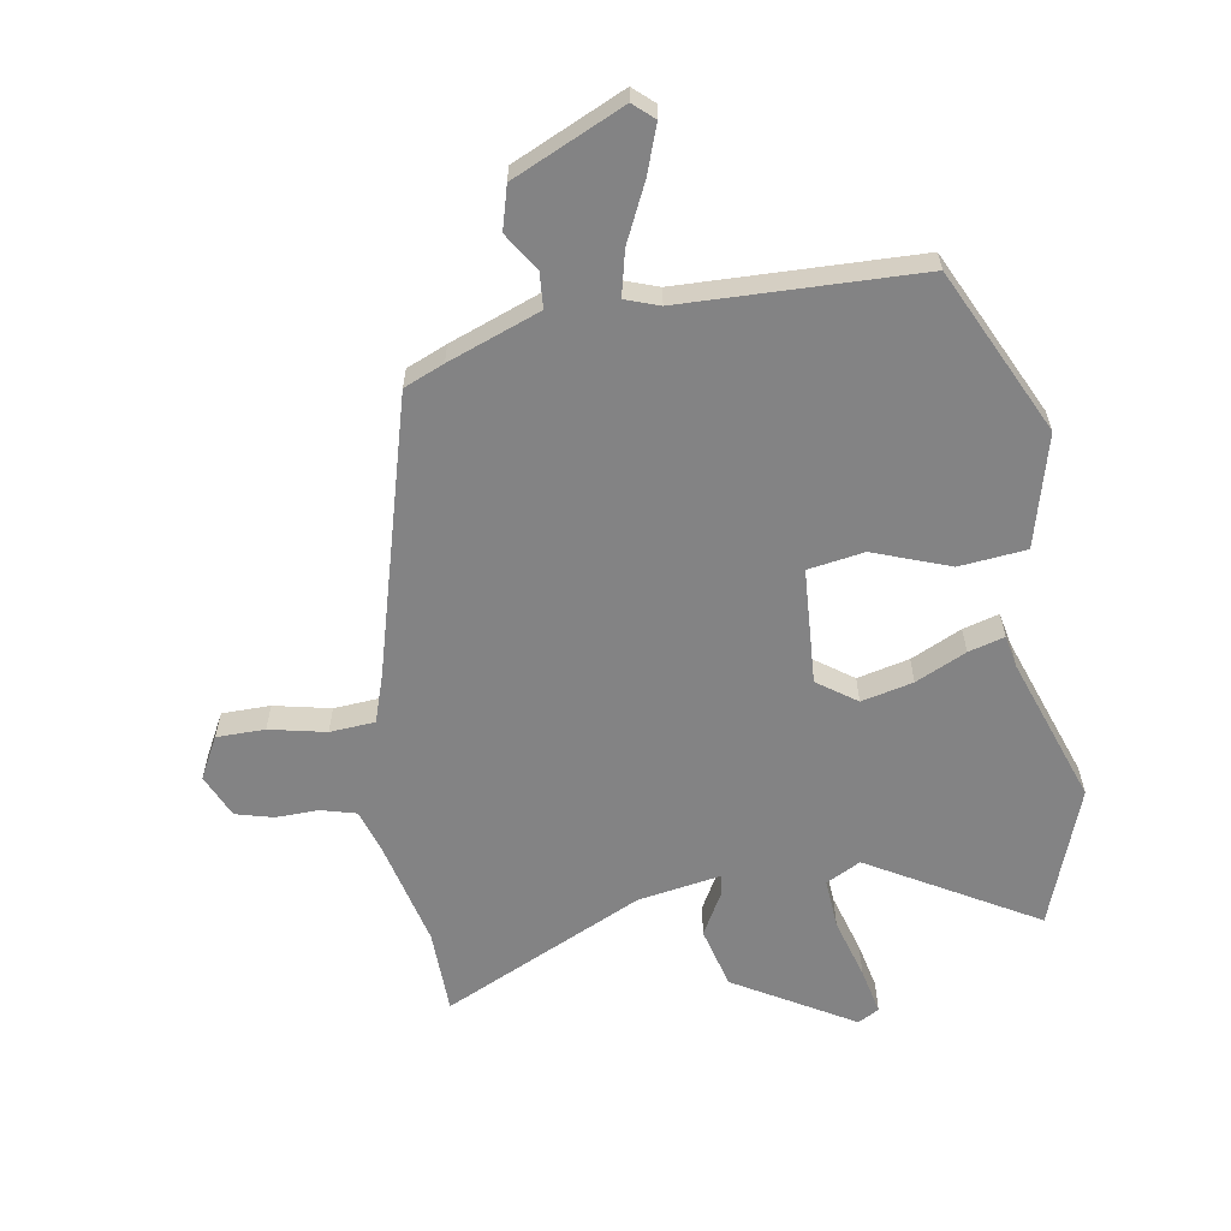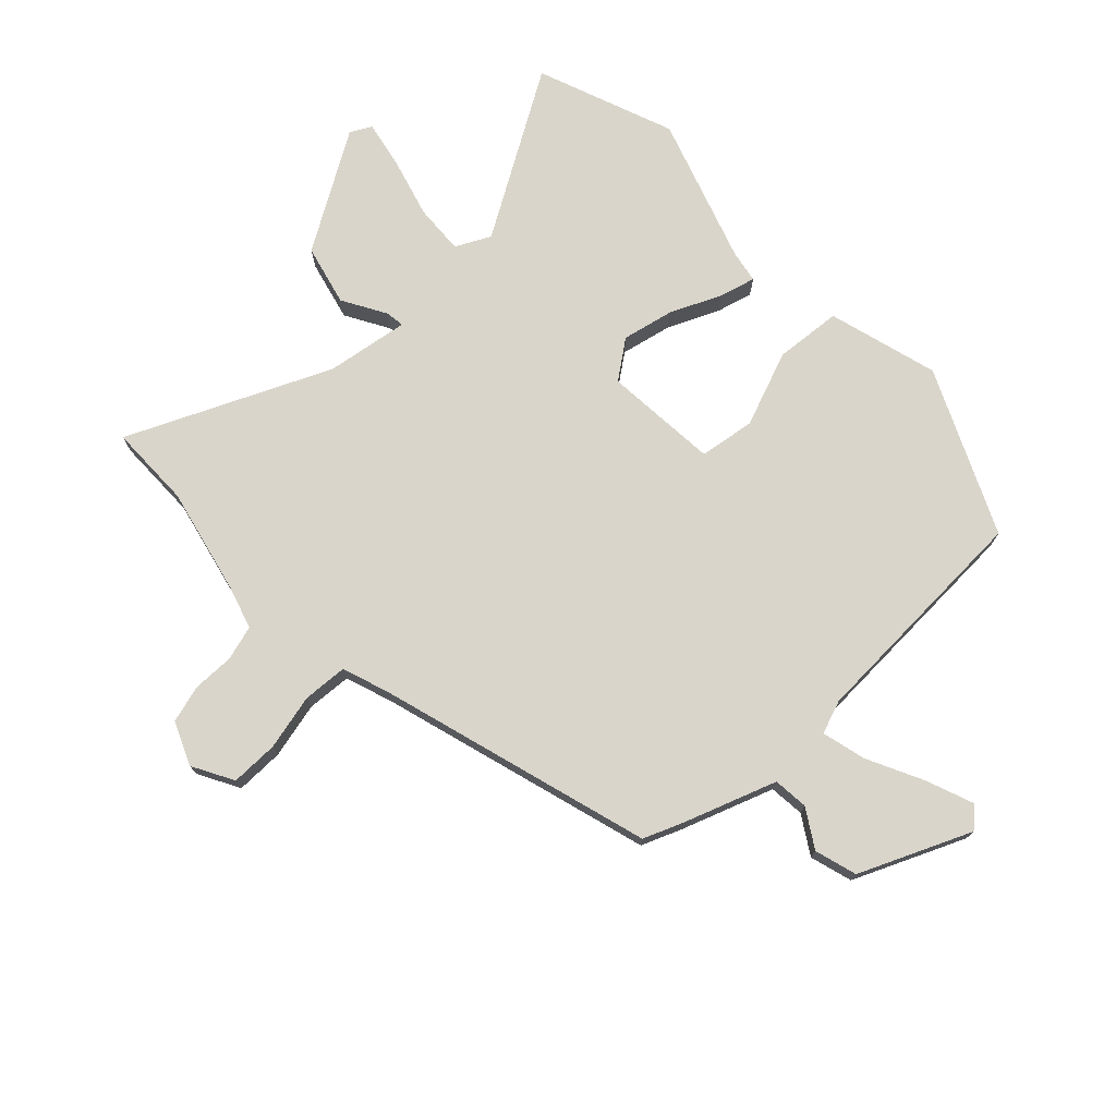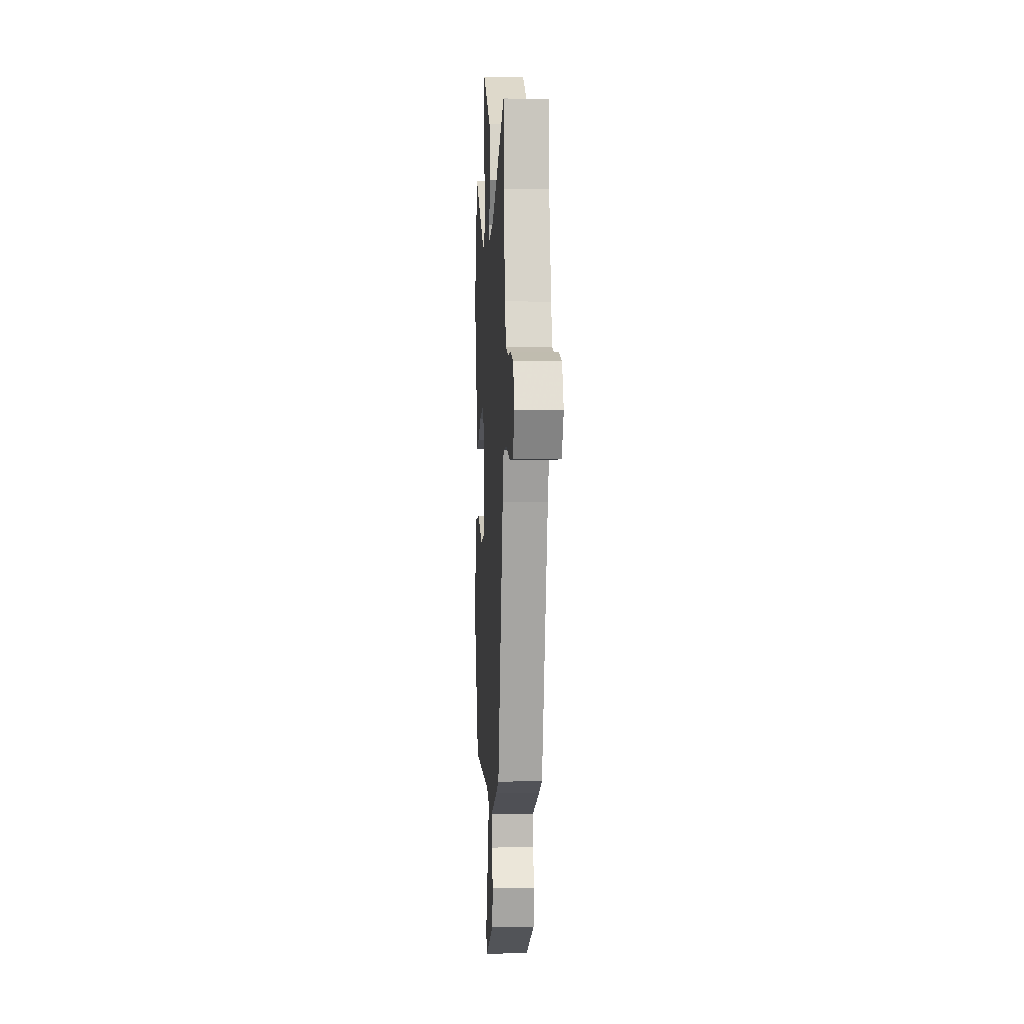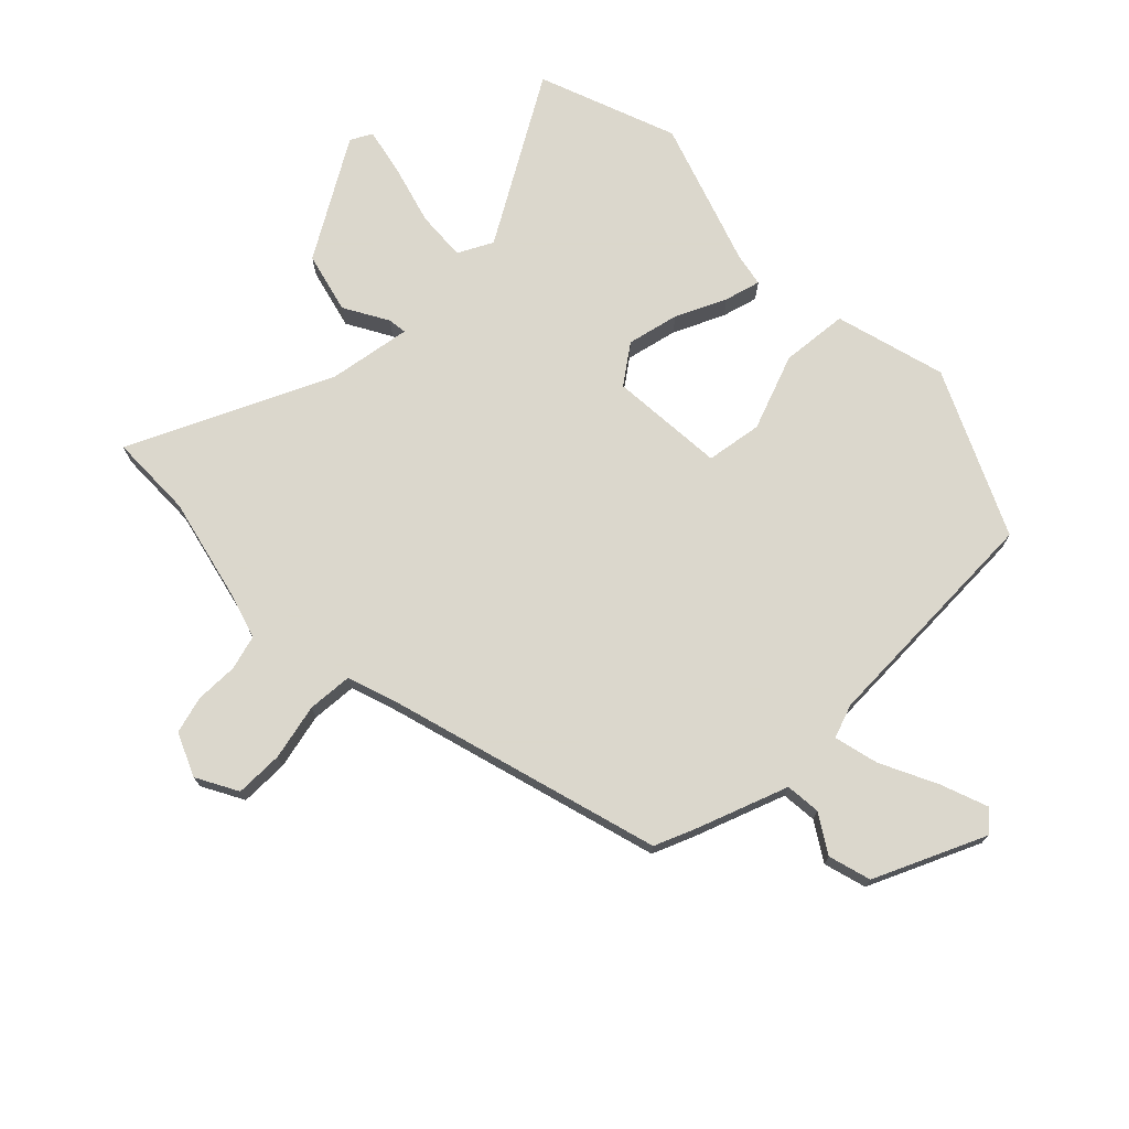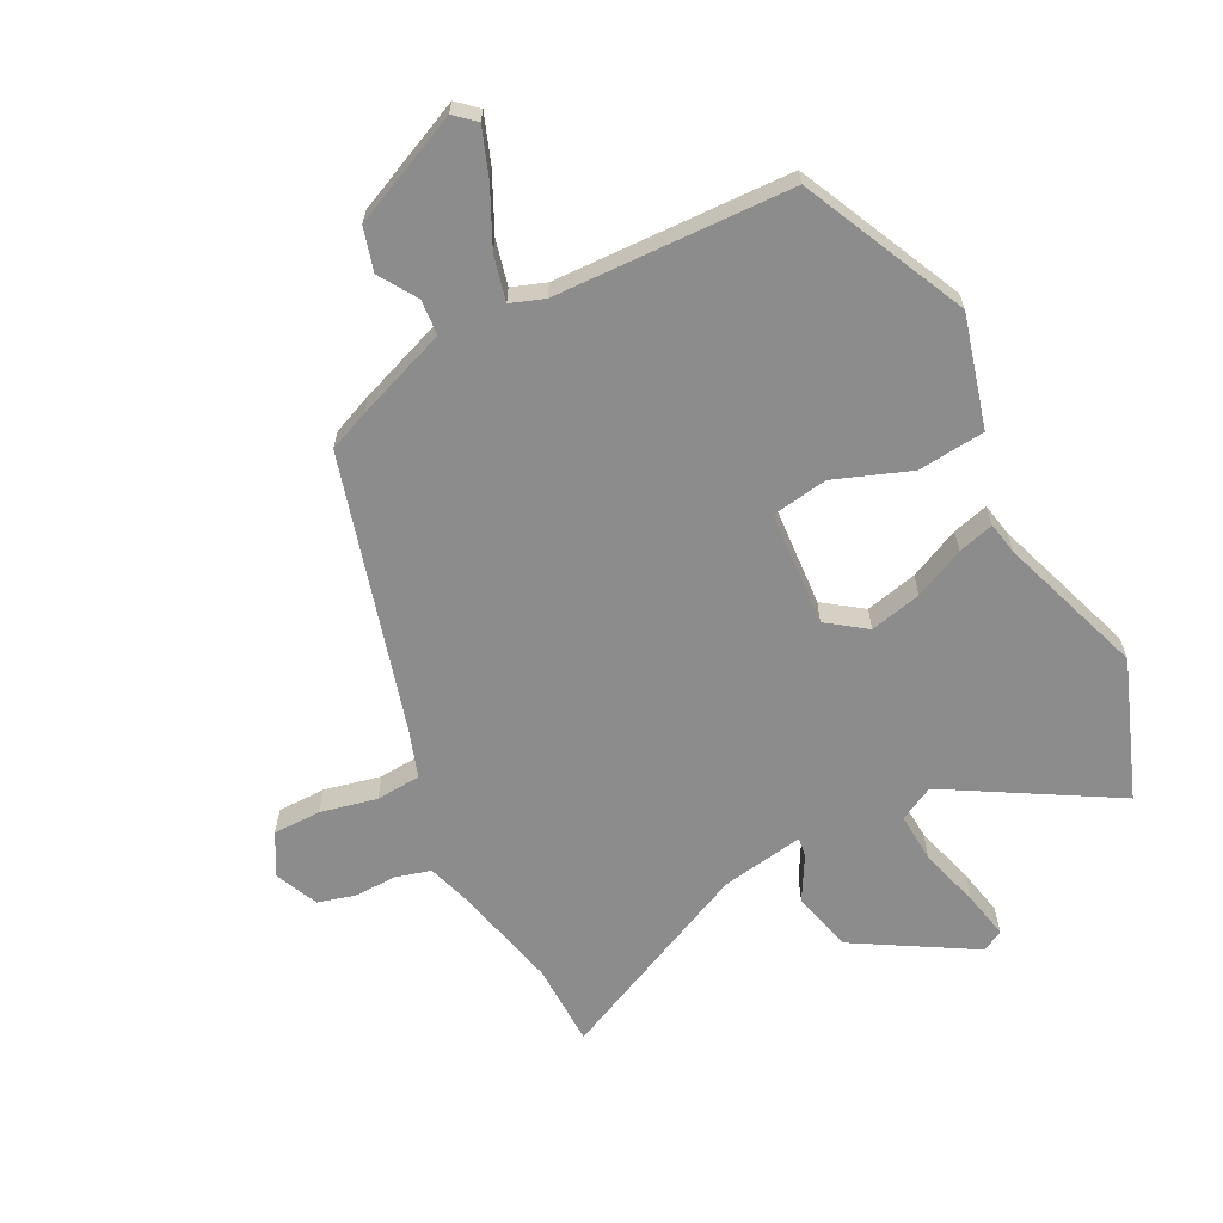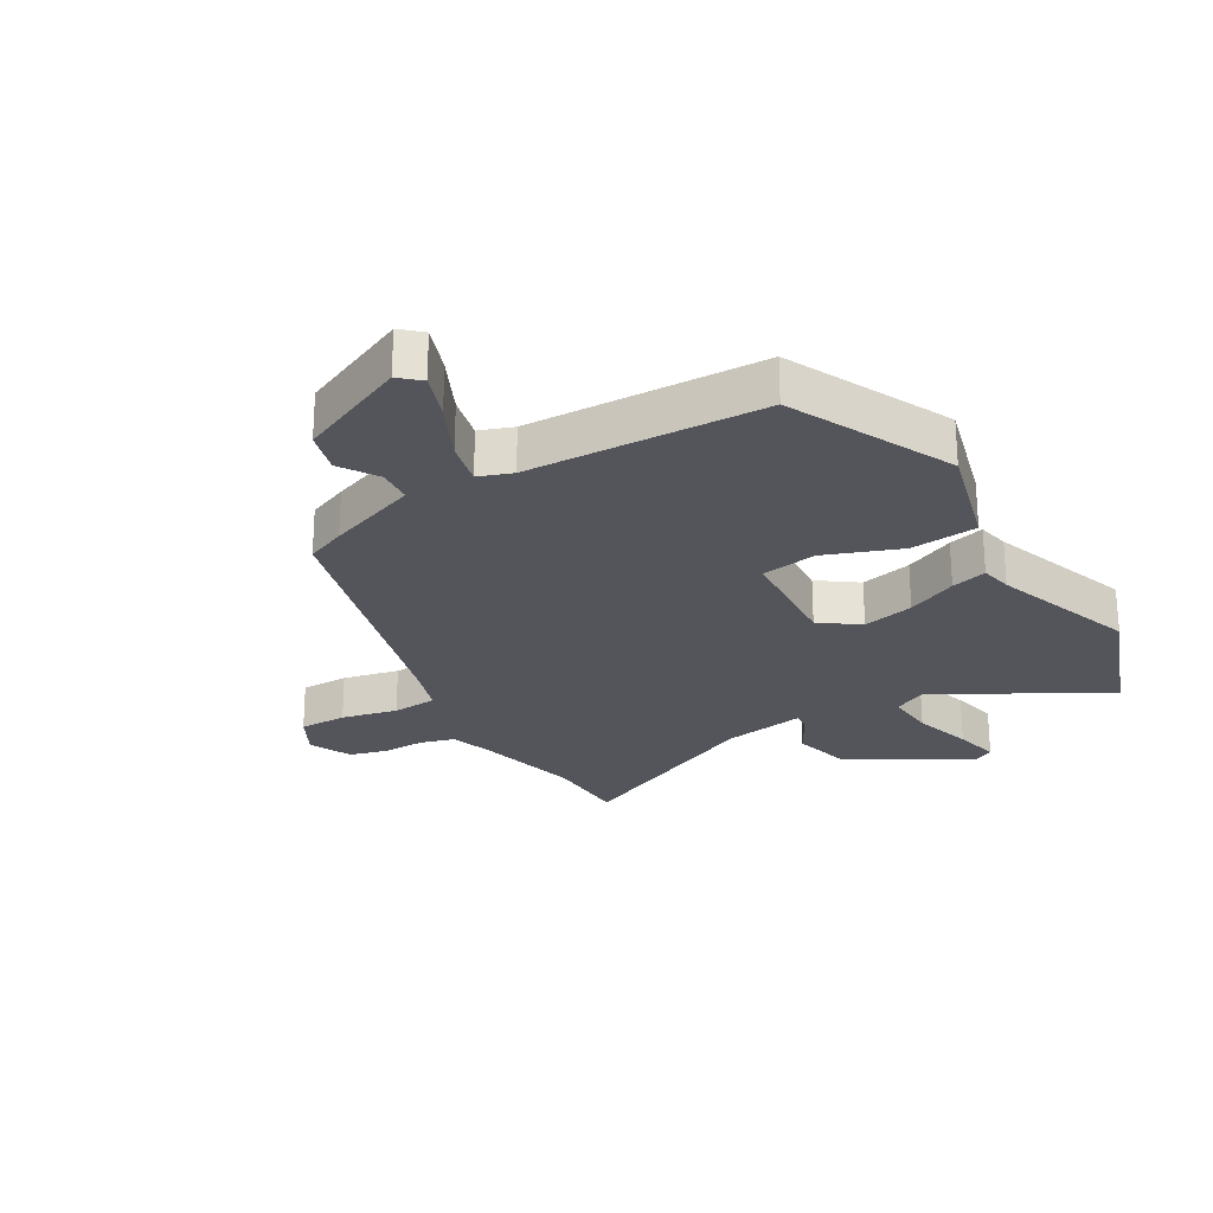
<metadata>
{"format":"obj","ext":"obj","renderer":"f3d","projection":"perspective","resolution":1024,"background":"white","views":[{"elev":-61.2,"azim":-170.0,"up":"+Y"},{"elev":74.7,"azim":136.2,"up":"+Y"},{"elev":0.6,"azim":86.7,"up":"+Z"},{"elev":73.4,"azim":135.6,"up":"+Y"},{"elev":-64.2,"azim":-152.6,"up":"+Y"},{"elev":-24.9,"azim":-149.1,"up":"+Y"}]}
</metadata>
<code>
v 0.345 0.07 -0.443
v 0.279 0.07 -0.47
v 0.128 0.07 -0.525
v 0.123 0.07 -0.583
v 0.162 0.07 -0.645
v 0.142 0.07 -0.715
v -0.04 0.07 -0.796
v -0.073 0.07 -0.766
v -0.044 0.07 -0.688
v 0.001 0.07 -0.595
v 0.019 0.07 -0.522
v -0.036 0.07 -0.502
v -0.423 0.07 -0.487
v -0.548 0.07 -0.218
v -0.498 0.07 -0.036
v -0.388 0.07 -0.026
v -0.264 0.07 -0.073
v -0.172 0.07 -0.059
v -0.158 0.07 0.13
v -0.221 0.07 0.176
v -0.306 0.07 0.157
v -0.389 0.07 0.119
v -0.448 0.07 0.103
v -0.458 0.07 0.156
v -0.539 0.07 0.396
v -0.454 0.07 0.622
v -0.184 0.07 0.463
v -0.127 0.07 0.492
v -0.132 0.07 0.574
v -0.16 0.07 0.673
v -0.176 0.07 0.75
v -0.141 0.07 0.769
v 0.052 0.07 0.654
v 0.077 0.07 0.554
v 0.036 0.07 0.482
v 0.032 0.07 0.451
v 0.168 0.07 0.473
v 0.498 0.07 0.624
v 0.5 0.07 0.486
v 0.541 0.07 0.31
v 0.563 0.07 0.24
v 0.62 0.07 0.224
v 0.69 0.07 0.225
v 0.751 0.07 0.208
v 0.782 0.07 0.137
v 0.745 0.07 0.069
v 0.666 0.07 0.069
v 0.574 0.07 0.09
v 0.5 0.07 0.085
v 0.473 0.07 0.005
v 0.345 0 -0.443
v 0.279 0 -0.47
v 0.128 0 -0.525
v 0.123 0 -0.583
v 0.162 0 -0.645
v 0.142 0 -0.715
v -0.04 0 -0.796
v -0.073 0 -0.766
v -0.044 0 -0.688
v 0.001 0 -0.595
v 0.019 0 -0.522
v -0.036 0 -0.502
v -0.423 0 -0.487
v -0.548 0 -0.218
v -0.498 0 -0.036
v -0.388 0 -0.026
v -0.264 0 -0.073
v -0.172 0 -0.059
v -0.158 0 0.13
v -0.221 0 0.176
v -0.306 0 0.157
v -0.389 0 0.119
v -0.448 0 0.103
v -0.458 0 0.156
v -0.539 0 0.396
v -0.454 0 0.622
v -0.184 0 0.463
v -0.127 0 0.492
v -0.132 0 0.574
v -0.16 0 0.673
v -0.176 0 0.75
v -0.141 0 0.769
v 0.052 0 0.654
v 0.077 0 0.554
v 0.036 0 0.482
v 0.032 0 0.451
v 0.168 0 0.473
v 0.498 0 0.624
v 0.5 0 0.486
v 0.541 0 0.31
v 0.563 0 0.24
v 0.62 0 0.224
v 0.69 0 0.225
v 0.751 0 0.208
v 0.782 0 0.137
v 0.745 0 0.069
v 0.666 0 0.069
v 0.574 0 0.09
v 0.5 0 0.085
v 0.473 0 0.005
f 46 47 48
f 45 46 48
f 44 45 48
f 43 44 48
f 42 43 48
f 41 42 48 49
f 40 41 49
f 39 40 49 50
f 1 2 3
f 50 1 3
f 39 50 3
f 38 39 3
f 37 38 3
f 33 34 35
f 32 33 35
f 31 32 35
f 30 31 35
f 29 30 35
f 28 29 35 36
f 27 28 36
f 24 25 26 27
f 24 27 36
f 23 24 36
f 22 23 36
f 21 22 36
f 20 21 36 37
f 15 16 17
f 14 15 17
f 13 14 17
f 12 13 17
f 11 12 17 18
f 8 9 10
f 7 8 10
f 6 7 10
f 5 6 10
f 4 5 10
f 4 10 11
f 11 18 19
f 4 11 19
f 3 4 19
f 19 20 37
f 3 19 37
f 98 97 96
f 98 96 95
f 98 95 94
f 98 94 93
f 98 93 92
f 99 98 92 91
f 99 91 90
f 100 99 90 89
f 53 52 51
f 53 51 100
f 53 100 89
f 53 89 88
f 53 88 87
f 85 84 83
f 85 83 82
f 85 82 81
f 85 81 80
f 85 80 79
f 86 85 79 78
f 86 78 77
f 77 76 75 74
f 86 77 74
f 86 74 73
f 86 73 72
f 86 72 71
f 87 86 71 70
f 67 66 65
f 67 65 64
f 67 64 63
f 67 63 62
f 68 67 62 61
f 60 59 58
f 60 58 57
f 60 57 56
f 60 56 55
f 60 55 54
f 61 60 54
f 69 68 61
f 69 61 54
f 69 54 53
f 87 70 69
f 87 69 53
f 1 51 52 2
f 2 52 53 3
f 3 53 54 4
f 4 54 55 5
f 5 55 56 6
f 6 56 57 7
f 7 57 58 8
f 8 58 59 9
f 9 59 60 10
f 10 60 61 11
f 11 61 62 12
f 12 62 63 13
f 13 63 64 14
f 14 64 65 15
f 15 65 66 16
f 16 66 67 17
f 17 67 68 18
f 18 68 69 19
f 19 69 70 20
f 20 70 71 21
f 21 71 72 22
f 22 72 73 23
f 23 73 74 24
f 24 74 75 25
f 25 75 76 26
f 26 76 77 27
f 27 77 78 28
f 28 78 79 29
f 29 79 80 30
f 30 80 81 31
f 31 81 82 32
f 32 82 83 33
f 33 83 84 34
f 34 84 85 35
f 35 85 86 36
f 36 86 87 37
f 37 87 88 38
f 38 88 89 39
f 39 89 90 40
f 40 90 91 41
f 41 91 92 42
f 42 92 93 43
f 43 93 94 44
f 44 94 95 45
f 45 95 96 46
f 46 96 97 47
f 47 97 98 48
f 48 98 99 49
f 49 99 100 50
f 50 100 51 1

</code>
